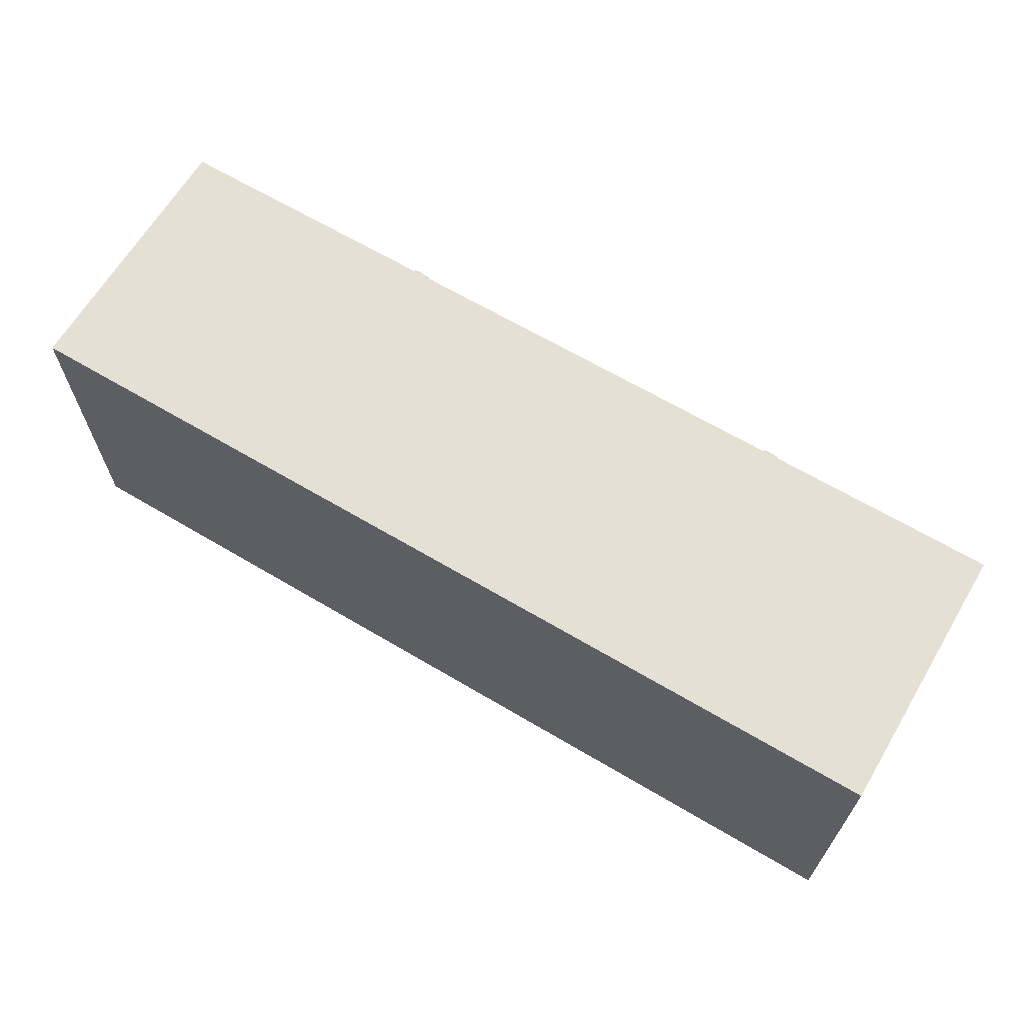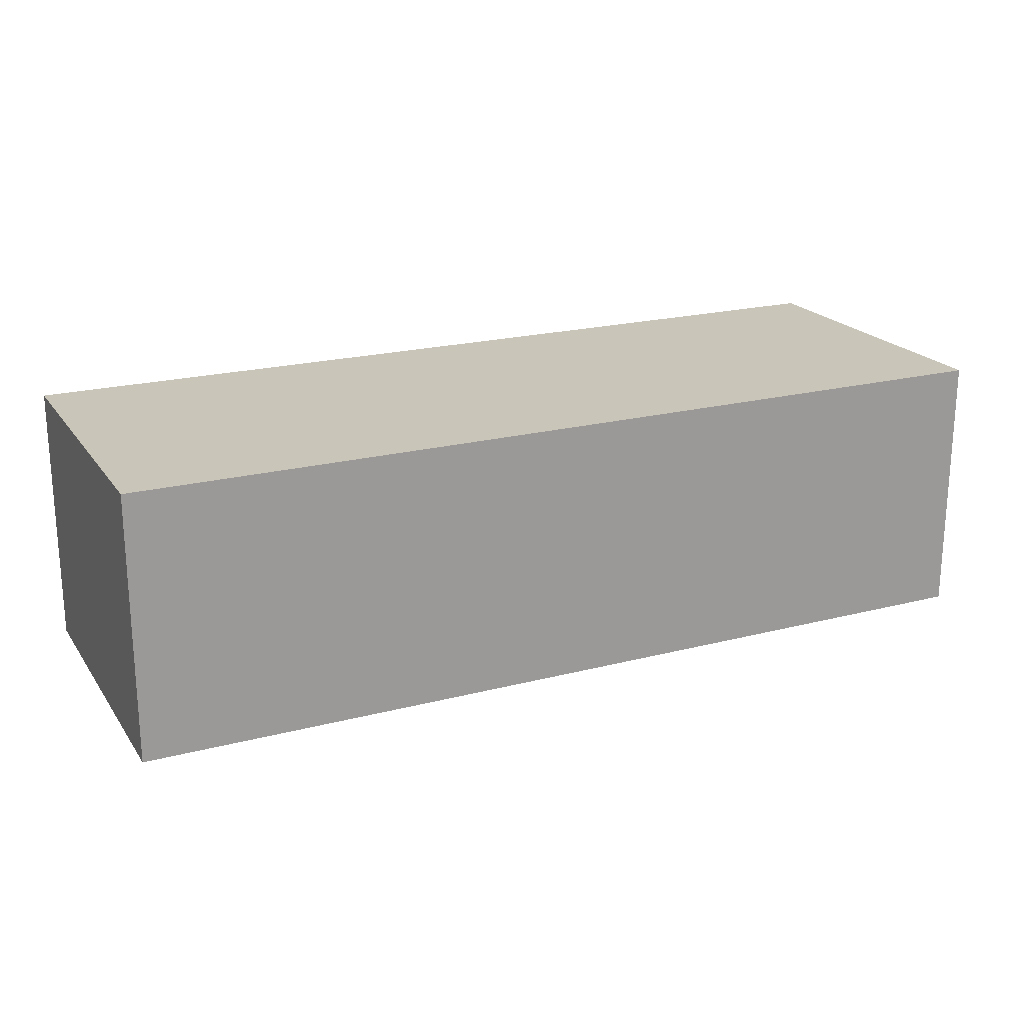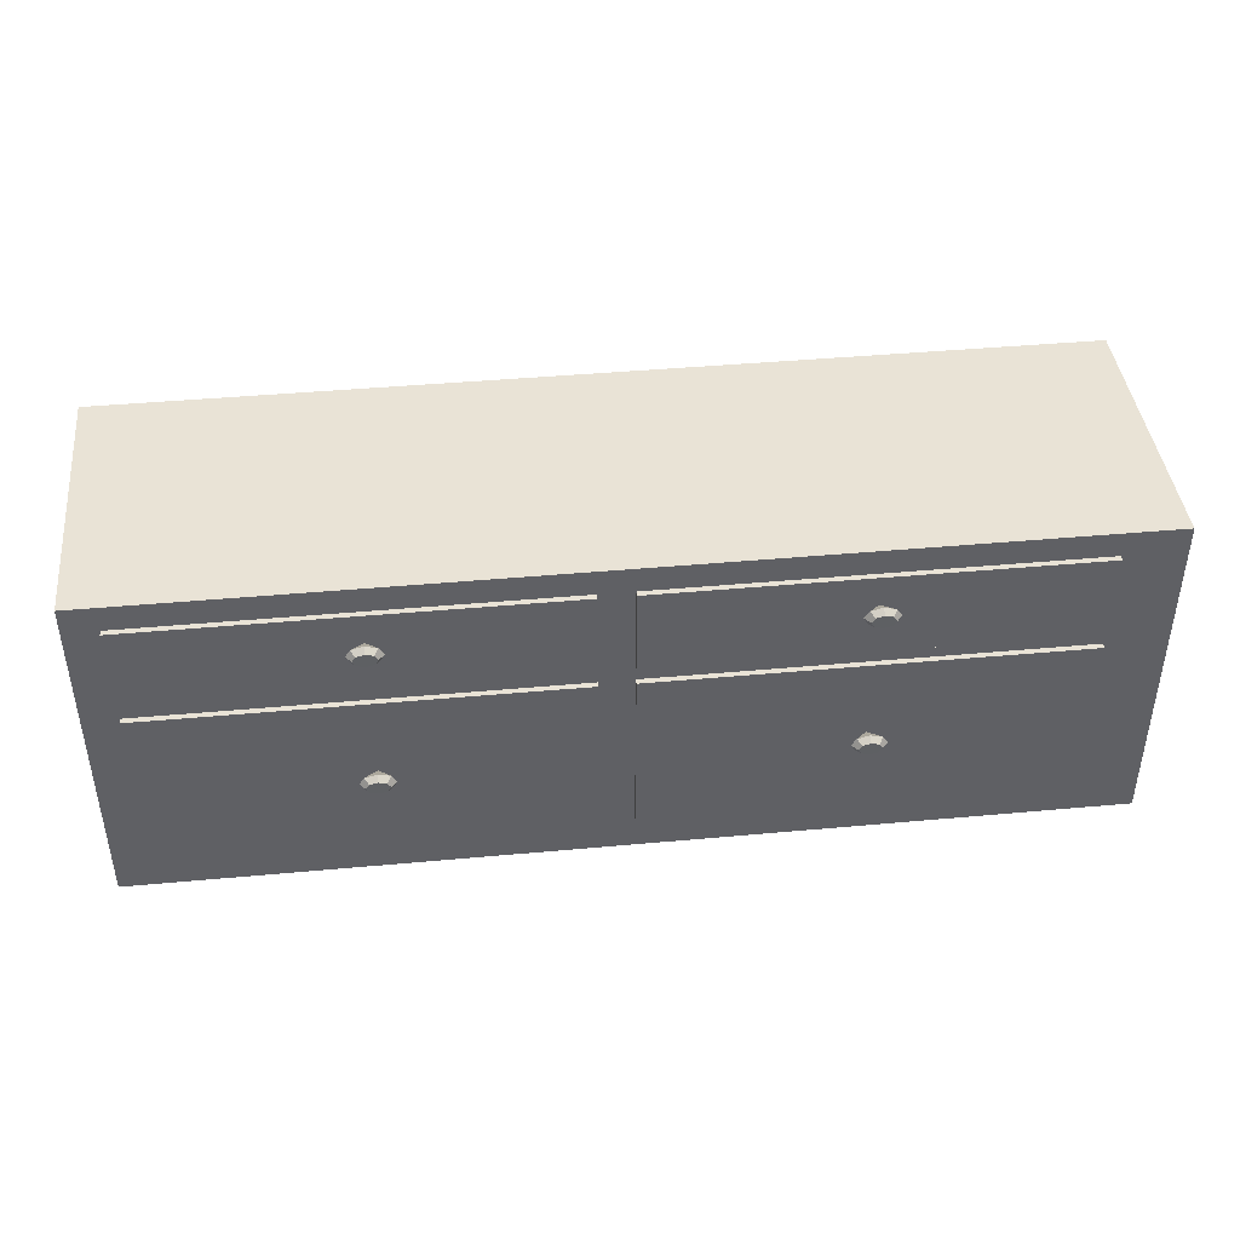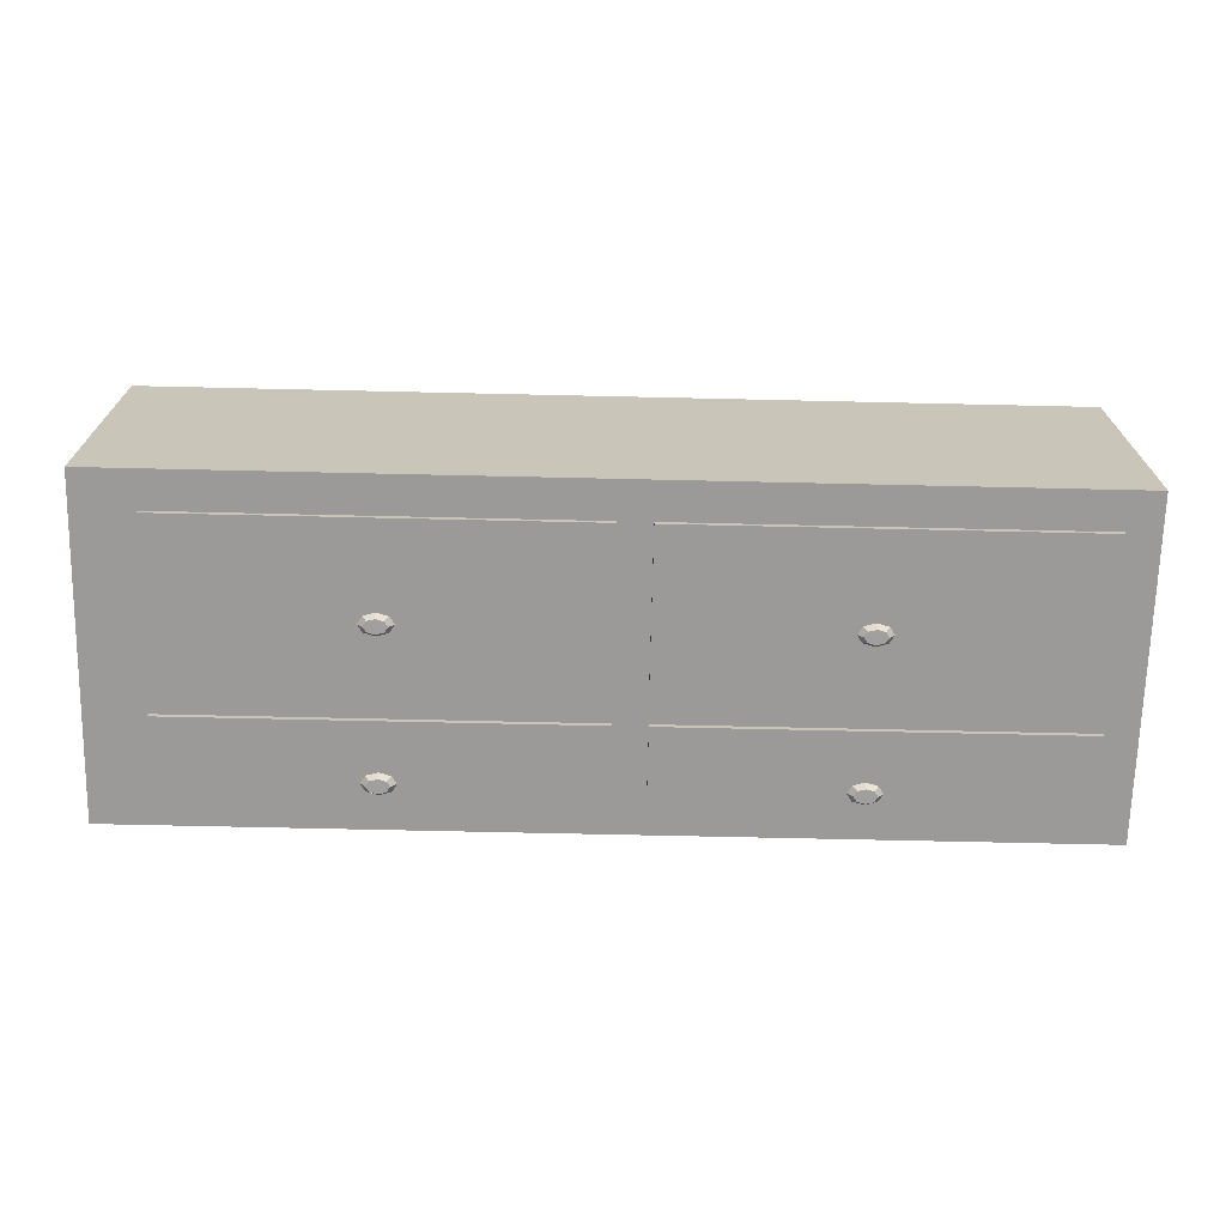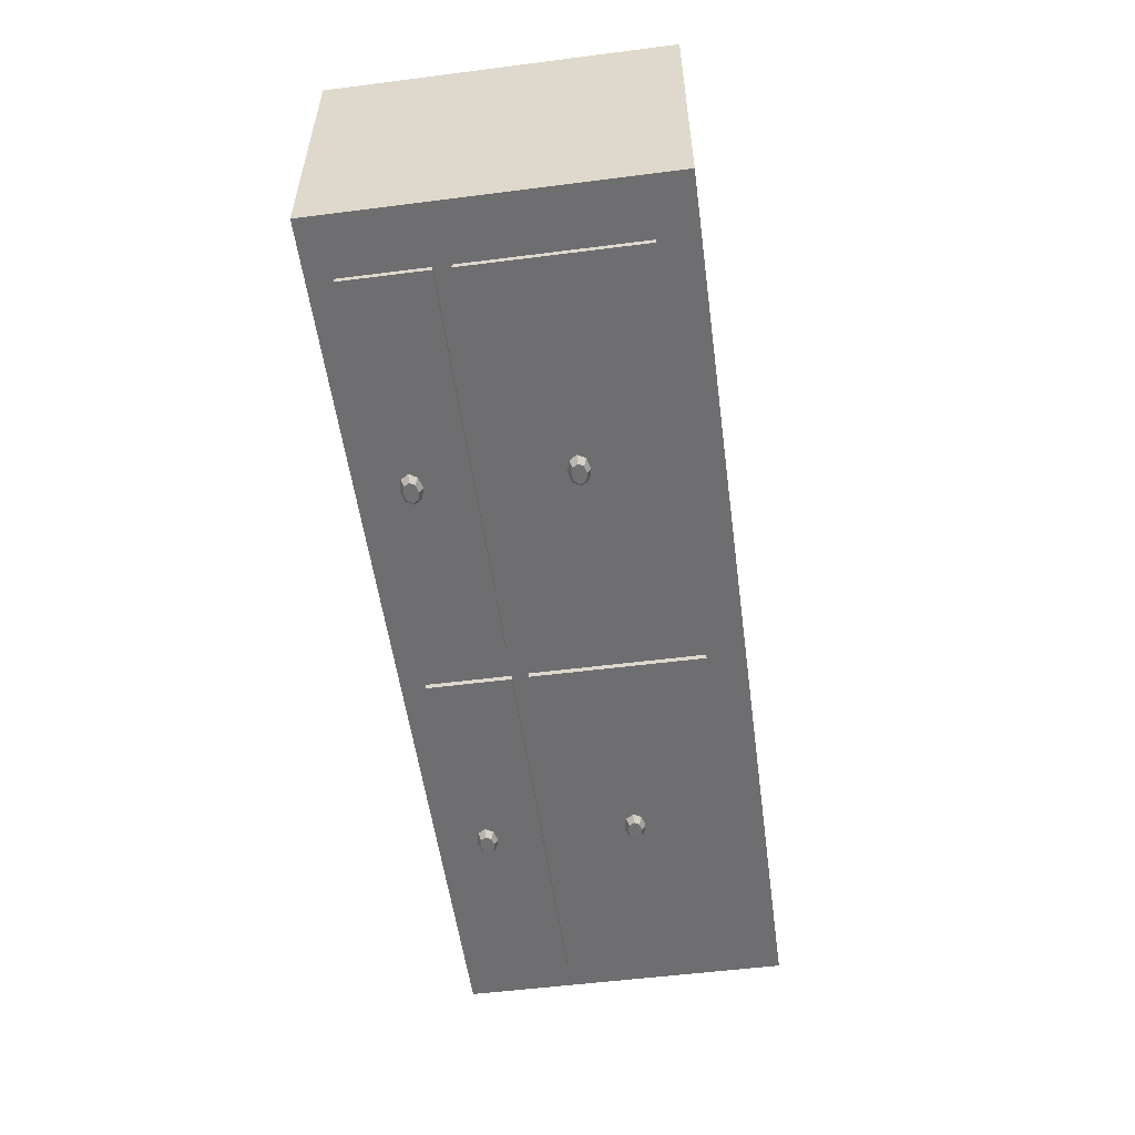
<metadata>
{"format":"obj","ext":"obj","renderer":"f3d","projection":"perspective","resolution":1024,"background":"white","views":[{"elev":65.3,"azim":-149.2,"up":"+Z"},{"elev":20.7,"azim":154.8,"up":"+Y"},{"elev":42.3,"azim":-6.3,"up":"+Z"},{"elev":-69.5,"azim":178.7,"up":"+Y"},{"elev":-54.4,"azim":97.7,"up":"+Y"}]}
</metadata>
<code>
o obj_0
v 45 		-18.31 		31.12
v 45 		-18.31 		0
v 45 		7 		0
v 45 		7 		31.12
v -19.98 		-19.27 		26.01
v -19.83 		-19.27 		25.77
v 39.5 		-18.31 		28.82
v 39.5 		-18.31 		21
v 39.5 		-18.31 		19.5
v 39.5 		-18.31 		3.503
v -19.47 		-18.81 		26.01
v 39.5 		-18.81 		28.82
v 39.5 		-18.81 		21
v 39.5 		-18.81 		19.5
v 39.5 		-18.81 		3.503
v 20.17 		-20.81 		12.56
v -1.5 		-18.81 		19.5
v -1.5 		-18.81 		3.503
v -1.5 		-18.31 		3.503
v -1.5 		-18.31 		19.5
v 19.63 		-20.51 		12.59
v -19.83 		-19.28 		26.24
v 19.81 		-20.81 		12.47
v 19.81 		-20.23 		12.8
v 1.5 		-18.31 		3.503
v 1.5 		-18.31 		19.5
v 1.5 		-18.31 		21
v 1.5 		-18.31 		28.82
v -1.572 		-18.31 		28.82
v -1.572 		-18.31 		21
v -19.47 		-19.29 		26.34
v -1.572 		-18.81 		28.82
v -1.572 		-18.81 		21
v -42 		7 		31.12
v -42 		7 		0
v -42 		-18.31 		0
v -42 		-18.31 		31.12
v -39 		-18.31 		21
v -39 		-18.31 		28.82
v -39 		-18.81 		21
v -39 		-18.81 		28.82
v -18.39 		-20.22 		26.71
v 19.81 		-19.75 		12.47
v -18.93 		-20.23 		26.85
v 20.17 		-20.23 		12.9
v -19.47 		-19.26 		25.68
v -20.75 		-20.49 		26
v -19.11 		-19.28 		26.24
v -20.85 		-20.19 		25.76
v -18.96 		-19.27 		26.01
v -21 		-20.2 		26
v 20.17 		-19.27 		11.77
v 21.55 		-19.74 		26
v -19.11 		-19.27 		25.77
v 21.83 		-20.21 		26.35
v -20.49 		-19.74 		26
v 21.61 		-20.22 		26.71
v 21.61 		-20.17 		25.29
v 21.83 		-20.18 		25.65
v -18.75 		-19.75 		26.48
v -20.37 		-20.51 		26.59
v 22.06 		-20.2 		26
v -20.78 		-20.21 		26.35
v -18.17 		-20.21 		26.35
v -17.94 		-20.2 		26
v -18.45 		-19.74 		26
v -20.19 		-19.75 		26.48
v 20.53 		-20.52 		26.83
v 20.53 		-20.23 		27
v 20.53 		-20.81 		26.66
v -18.39 		-20.17 		25.29
v -18.17 		-20.18 		25.65
v 20.53 		-19.76 		26.67
v -18.75 		-19.72 		25.53
v 21.07 		-20.23 		26.85
v -18.93 		-20.17 		25.15
v -20.37 		-20.47 		25.41
v -20.7 		-20.18 		25.53
v -20.55 		-20.17 		25.29
v -20.19 		-19.72 		25.53
v 20.53 		-18.81 		26.01
v -18.75 		-20.81 		26.47
v -19.47 		-20.16 		25
v -18.45 		-20.79 		26
v 20.53 		-19.29 		26.34
v -19.47 		-19.71 		25.34
v -18.75 		-20.77 		25.52
v 20.89 		-19.28 		26.24
v 21.04 		-19.27 		26.01
v -20.01 		-20.17 		25.15
v 20.89 		-19.27 		25.77
v -20.55 		-20.22 		26.71
v 20.53 		-19.26 		25.68
v -20.34 		-20.78 		25.76
v -20.49 		-20.79 		26
v -19.47 		-20.52 		26.83
v -19.47 		-20.23 		27
v -19.83 		-20.23 		26.9
v -20.19 		-20.77 		25.52
v -20.19 		-20.23 		26.8
v -20.19 		-20.81 		26.47
v -19.47 		-20.81 		26.66
v -19.83 		-20.81 		26.56
v 21.25 		-19.75 		26.48
v -19.47 		-19.76 		26.67
v -19.47 		-20.77 		25.33
v -18.75 		-20.81 		12.47
v -18.39 		-20.22 		12.71
v 21.25 		-19.72 		25.53
v -18.93 		-20.23 		12.85
v -19.11 		-19.28 		12.24
v 20.53 		-20.16 		25
v 21.07 		-20.17 		25.15
v -18.45 		-20.79 		11.99
v -17.94 		-20.2 		12
v -18.75 		-19.75 		12.47
v -18.96 		-19.27 		12.01
v 20.53 		-19.71 		25.34
v -18.45 		-19.74 		12
v -18.17 		-20.21 		12.35
v -18.39 		-20.17 		11.29
v -18.17 		-20.18 		11.65
v 21.25 		-20.81 		26.47
v -18.75 		-20.77 		11.52
v -18.75 		-19.72 		11.53
v -19.11 		-19.27 		11.77
v 19.81 		-20.23 		26.8
v 20.17 		-20.23 		26.9
v 21.25 		-20.77 		25.52
v 20.53 		-20.77 		25.33
v 20.17 		-19.27 		25.77
v -18.93 		-20.17 		11.15
v 20.02 		-19.27 		26.01
v 20.17 		-19.28 		26.24
v 21.61 		-20.22 		12.71
v 21.83 		-20.21 		12.35
v 21.55 		-20.79 		11.99
v 22.06 		-20.2 		12
v 21.55 		-19.74 		12
v 19.51 		-19.74 		26
v 21.61 		-20.17 		11.29
v 21.83 		-20.18 		11.65
v 19.63 		-20.51 		26.59
v 19.81 		-19.75 		26.48
v 20.02 		-19.27 		12.01
v 20.17 		-19.28 		12.24
v 20.53 		-20.52 		12.83
v 20.53 		-20.23 		13
v 20.53 		-20.81 		12.66
v 20.53 		-19.76 		12.67
v 19.63 		-20.47 		11.41
v 20.53 		-19.29 		12.34
v 19.63 		-20.47 		25.41
v 19.81 		-19.72 		11.53
v 21.25 		-20.81 		12.47
v 19.81 		-19.72 		25.53
v 19.51 		-19.74 		12
v 21.07 		-20.23 		12.85
v 19.99 		-20.17 		25.15
v 21.25 		-19.75 		12.47
v 19.66 		-20.78 		25.76
v 19.51 		-20.79 		26
v 19.81 		-20.77 		25.52
v 19.81 		-20.81 		26.47
v 19.99 		-20.17 		11.15
v 20.53 		-18.81 		12.01
v 20.89 		-19.28 		12.24
v 20.17 		-20.81 		26.56
v 21.04 		-19.27 		12.01
v 20.89 		-19.27 		11.77
v 19.66 		-20.78 		11.76
v 19.51 		-20.79 		11.99
v 20.53 		-19.26 		11.68
v 19.81 		-20.77 		11.52
v 19.25 		-20.49 		26
v 19.15 		-20.19 		25.76
v 21.25 		-19.72 		11.53
v 19 		-20.2 		26
v 19.25 		-20.49 		12
v 19.3 		-20.18 		25.53
v 19.45 		-20.17 		25.29
v 19.15 		-20.19 		11.76
v 20.53 		-20.16 		11
v 21.07 		-20.17 		11.15
v 19 		-20.2 		12
v 20.53 		-19.71 		11.34
v 19.3 		-20.18 		11.53
v 19.45 		-20.17 		11.29
v 19.45 		-20.22 		26.71
v 19.22 		-20.21 		26.35
v 19.45 		-20.22 		12.71
v 19.22 		-20.21 		12.35
v 1.5 		-18.81 		28.82
v 1.5 		-18.81 		21
v 21.25 		-20.77 		11.52
v 1.5 		-18.81 		19.5
v 1.5 		-18.81 		3.503
v 20.53 		-20.77 		11.33
v -20.19 		-19.72 		11.53
v -19.47 		-20.16 		11
v -19.47 		-19.71 		11.34
v -20.01 		-20.17 		11.15
v -19.47 		-19.29 		12.34
v -20.37 		-20.47 		11.41
v -20.75 		-20.49 		12
v -20.85 		-20.19 		11.76
v -21 		-20.2 		12
v -20.7 		-20.18 		11.53
v -20.55 		-20.17 		11.29
v -20.37 		-20.51 		12.59
v -20.55 		-20.22 		12.71
v -20.78 		-20.21 		12.35
v -20.49 		-19.74 		12
v -20.19 		-19.75 		12.47
v -19.47 		-20.52 		12.83
v -19.47 		-20.23 		13
v -19.83 		-20.23 		12.9
v -20.19 		-20.23 		12.8
v -20.34 		-20.78 		11.76
v -20.49 		-20.79 		11.99
v -20.19 		-20.77 		11.52
v -19.47 		-20.77 		11.33
v -19.47 		-19.76 		12.67
v -38.93 		-18.81 		19.5
v -38.93 		-18.81 		3.503
v -20.19 		-20.81 		12.47
v -19.83 		-20.81 		12.56
v -19.47 		-20.81 		12.66
v -19.47 		-18.81 		12.01
v -19.83 		-19.27 		11.77
v -19.98 		-19.27 		12.01
v -19.83 		-19.28 		12.24
v -19.47 		-19.26 		11.68
v -38.93 		-18.31 		19.5
v -38.93 		-18.31 		3.503
v 21.55 		-20.79 		26
g group_0_2829873
f 1 2 3
f 1 3 4
f 1 7 8
f 1 8 9
f 10 2 9
f 1 9 2
f 11 6 5
f 5 56 67
f 23 16 21
f 5 67 22
f 22 11 5
f 36 25 19
f 30 20 27
f 25 26 20
f 29 30 27
f 27 28 29
f 37 29 28
f 26 27 20
f 20 19 25
f 31 11 22
f 34 35 36
f 34 36 37
f 36 234 37
f 37 38 39
f 4 34 37
f 39 29 37
f 21 147 24
f 48 11 31
f 24 45 43
f 44 42 60
f 11 46 6
f 23 171 16
f 11 48 50
f 47 51 49
f 48 66 50
f 54 11 50
f 6 49 56
f 56 5 6
f 54 46 11
f 51 56 49
f 82 42 96
f 60 48 31
f 59 58 109
f 63 51 47
f 109 53 59
f 53 62 59
f 63 47 61
f 82 64 42
f 65 66 64
f 63 67 56
f 48 60 66
f 56 51 63
f 64 66 60
f 64 60 42
f 31 22 105
f 50 66 74
f 74 54 50
f 68 123 57
f 71 74 72
f 66 72 74
f 98 22 67
f 66 65 72
f 68 57 75
f 75 69 68
f 49 77 47
f 73 69 75
f 78 79 77
f 76 74 71
f 49 78 77
f 49 80 78
f 78 80 79
f 65 64 84
f 82 84 64
f 82 103 84
f 103 87 84
f 86 76 83
f 72 87 71
f 65 84 72
f 54 74 86
f 86 46 54
f 84 87 72
f 88 81 85
f 86 74 76
f 87 76 71
f 88 89 81
f 46 86 80
f 86 90 80
f 83 90 86
f 90 79 80
f 91 81 89
f 90 77 79
f 61 92 63
f 90 83 77
f 92 67 63
f 47 94 95
f 91 93 81
f 96 97 98
f 47 77 94
f 96 44 97
f 99 94 77
f 98 100 96
f 85 134 73
f 95 101 61
f 100 92 61
f 61 47 95
f 96 103 102
f 85 73 104
f 104 88 85
f 96 100 61
f 101 103 61
f 104 53 88
f 57 104 75
f 75 104 73
f 98 105 22
f 61 103 96
f 100 67 92
f 106 83 76
f 67 100 98
f 76 87 106
f 97 105 98
f 77 83 106
f 106 99 77
f 55 53 104
f 101 95 94
f 94 103 101
f 104 57 55
f 44 96 42
f 96 102 82
f 105 60 31
f 94 106 87
f 105 44 60
f 103 94 87
f 97 44 105
f 106 94 99
f 59 129 58
f 103 82 102
f 6 80 49
f 89 53 109
f 109 91 89
f 80 6 46
f 113 130 112
f 114 115 120
f 108 116 110
f 112 118 113
f 109 118 91
f 115 119 120
f 113 109 58
f 93 91 118
f 120 107 114
f 119 111 116
f 113 118 109
f 107 120 108
f 119 117 111
f 112 159 118
f 120 119 116
f 120 116 108
f 124 121 122
f 122 115 114
f 114 124 122
f 117 119 125
f 70 123 68
f 125 126 117
f 128 134 144
f 128 73 134
f 144 127 128
f 121 125 122
f 119 122 125
f 119 115 122
f 129 113 58
f 124 132 121
f 129 130 113
f 124 222 132
f 133 81 131
f 126 125 201
f 136 137 138
f 134 81 133
f 123 168 236
f 85 81 134
f 81 93 131
f 138 139 136
f 68 69 128
f 73 128 69
f 128 127 68
f 140 133 131
f 142 138 137
f 68 143 168
f 143 68 127
f 141 177 142
f 140 144 133
f 144 134 133
f 142 177 139
f 139 138 142
f 144 140 190
f 43 146 145
f 45 146 43
f 45 150 146
f 16 149 147
f 21 16 147
f 166 146 152
f 188 151 187
f 146 150 152
f 147 155 135
f 181 153 180
f 131 93 156
f 93 118 156
f 147 149 155
f 158 148 147
f 152 150 160
f 157 145 52
f 118 159 156
f 160 158 135
f 135 136 160
f 150 158 160
f 181 159 153
f 150 148 158
f 112 130 153
f 159 112 153
f 139 167 160
f 136 139 160
f 163 161 153
f 16 155 149
f 173 154 52
f 16 137 155
f 162 164 143
f 145 166 52
f 154 186 165
f 145 146 166
f 160 167 152
f 68 168 70
f 152 167 166
f 167 169 166
f 164 168 143
f 165 151 188
f 165 183 151
f 170 166 169
f 130 163 153
f 164 162 161
f 161 168 164
f 170 173 166
f 174 171 151
f 168 123 70
f 129 161 130
f 166 173 52
f 137 136 155
f 161 129 168
f 161 163 130
f 162 175 161
f 169 167 139
f 153 161 175
f 176 153 175
f 169 139 177
f 195 16 171
f 177 170 169
f 175 178 176
f 172 179 171
f 179 151 171
f 180 153 176
f 184 198 183
f 156 180 176
f 182 151 179
f 176 131 156
f 140 131 176
f 179 185 182
f 178 140 176
f 183 186 184
f 182 187 151
f 177 186 170
f 182 52 154
f 156 181 180
f 173 170 186
f 157 52 182
f 143 189 190
f 184 177 141
f 182 185 157
f 175 162 143
f 187 182 154
f 190 178 175
f 190 140 178
f 190 175 143
f 187 154 188
f 184 186 177
f 21 191 192
f 173 186 154
f 185 179 192
f 189 144 190
f 143 127 189
f 183 165 186
f 127 144 189
f 156 159 181
f 185 192 157
f 192 191 43
f 21 24 191
f 24 43 191
f 142 195 141
f 165 188 154
f 137 195 142
f 195 184 141
f 195 198 184
f 151 183 198
f 198 174 151
f 16 195 137
f 195 171 198
f 198 171 174
f 23 21 172
f 7 1 28
f 37 28 1
f 8 27 26
f 8 26 9
f 172 21 179
f 35 34 4
f 172 171 23
f 35 3 36
f 2 36 3
f 192 179 21
f 10 25 2
f 4 3 35
f 157 43 145
f 36 2 25
f 155 136 135
f 147 135 158
f 233 126 201
f 132 125 121
f 201 132 200
f 227 124 114
f 201 125 132
f 202 199 201
f 200 202 201
f 202 200 204
f 111 203 116
f 205 207 206
f 209 204 208
f 157 192 43
f 210 211 212
f 147 148 45
f 150 45 148
f 207 213 206
f 45 24 147
f 208 199 209
f 207 205 212
f 211 214 212
f 212 205 210
f 215 216 217
f 213 212 214
f 215 110 216
f 207 212 213
f 209 199 202
f 217 218 215
f 202 204 209
f 205 219 220
f 210 205 220
f 218 211 210
f 210 227 215
f 210 215 218
f 222 200 132
f 218 214 211
f 204 200 222
f 204 222 221
f 218 217 214
f 217 216 223
f 124 219 222
f 124 227 219
f 222 219 221
f 215 107 108
f 110 215 108
f 116 203 223
f 223 110 116
f 223 216 110
f 220 226 210
f 215 227 228
f 226 227 210
f 228 107 215
f 226 220 219
f 226 219 227
f 227 107 228
f 227 114 107
f 206 230 199
f 206 213 230
f 231 230 213
f 229 230 231
f 213 214 231
f 231 214 232
f 232 229 231
f 232 203 229
f 126 233 229
f 223 203 232
f 217 232 214
f 217 223 232
f 203 111 229
f 111 117 229
f 229 117 126
f 199 233 201
f 230 233 199
f 229 233 230
f 219 205 204
f 204 221 219
f 38 37 234
f 30 38 234
f 235 234 36
f 30 234 20
f 206 204 205
f 36 19 235
f 206 208 204
f 1 4 37
f 208 206 199
f 123 55 57
f 55 236 62
f 123 236 55
f 236 59 62
f 236 129 59
f 168 129 236
f 53 89 88
f 62 53 55
g group_0_14541540
f 14 15 10
f 14 10 9
f 17 18 19
f 17 19 20
f 14 166 15
f 15 166 197
f 14 196 166
f 197 166 196
f 9 26 196
f 9 196 14
f 25 10 15
f 25 15 197
f 224 225 229
f 229 17 224
f 229 18 17
f 225 18 229
f 224 234 235
f 224 235 225
f 224 17 234
f 20 234 17
f 235 19 18
f 235 18 225
f 25 197 196
f 25 196 26
g group_0_16448250
f 12 13 8
f 12 8 7
f 32 33 30
f 32 30 29
f 38 40 41
f 38 41 39
f 29 39 41
f 29 41 32
f 81 12 193
f 81 13 12
f 194 13 81
f 81 193 194
f 13 194 8
f 27 8 194
f 40 11 41
f 41 11 32
f 11 40 33
f 32 11 33
f 38 30 40
f 33 40 30
f 27 194 193
f 27 193 28
f 193 12 28
f 7 28 12

</code>
